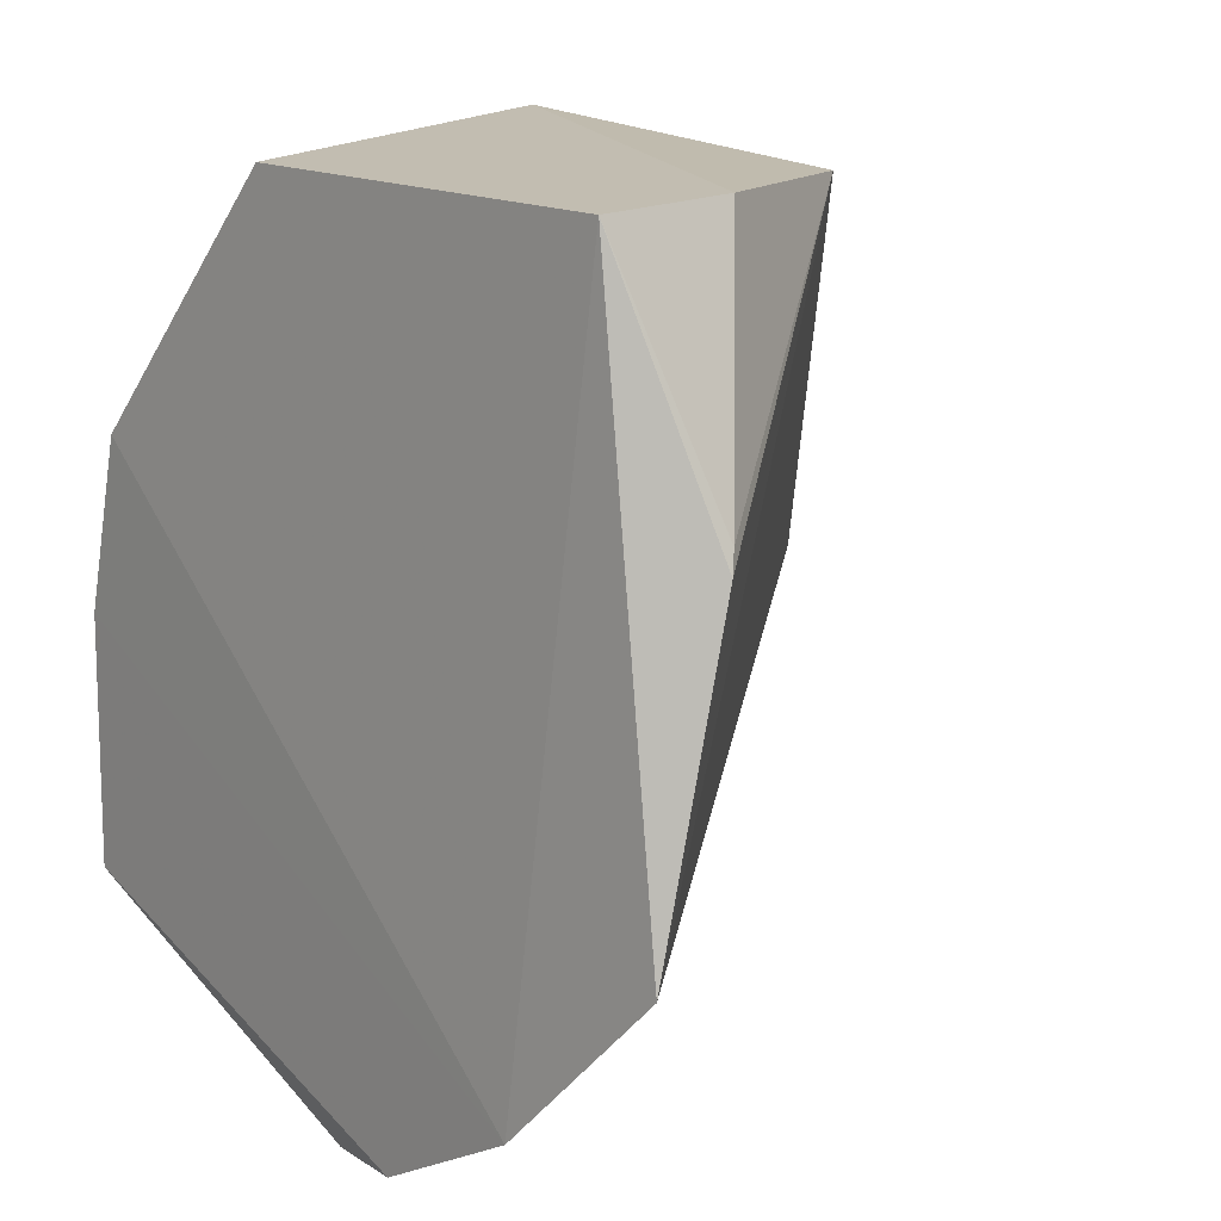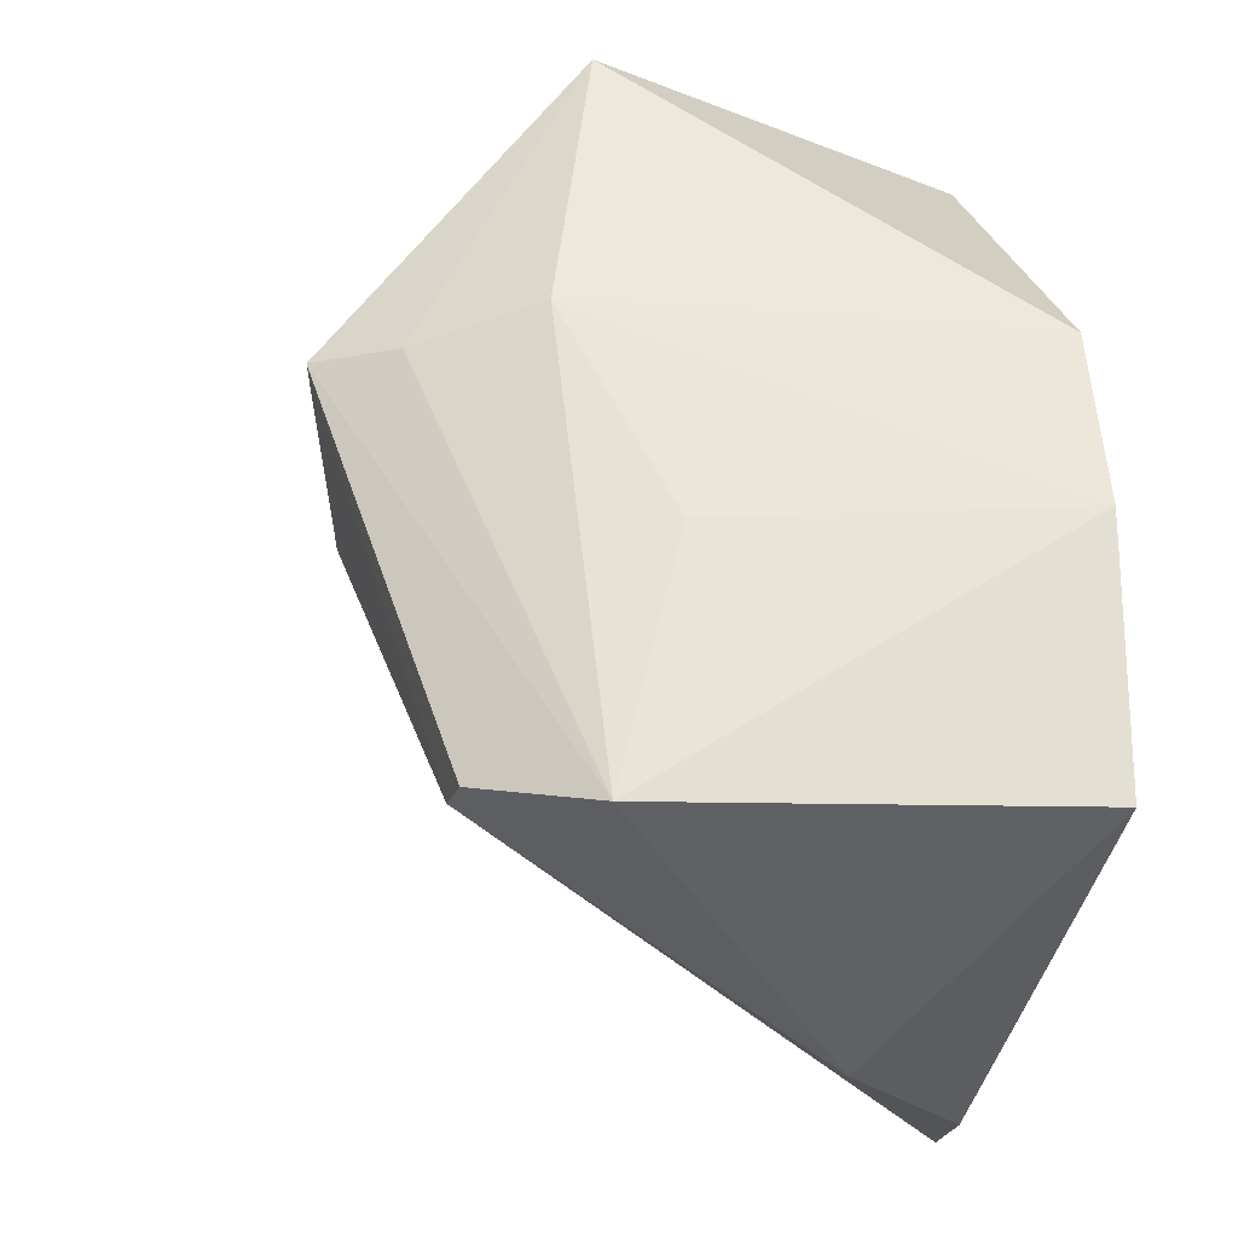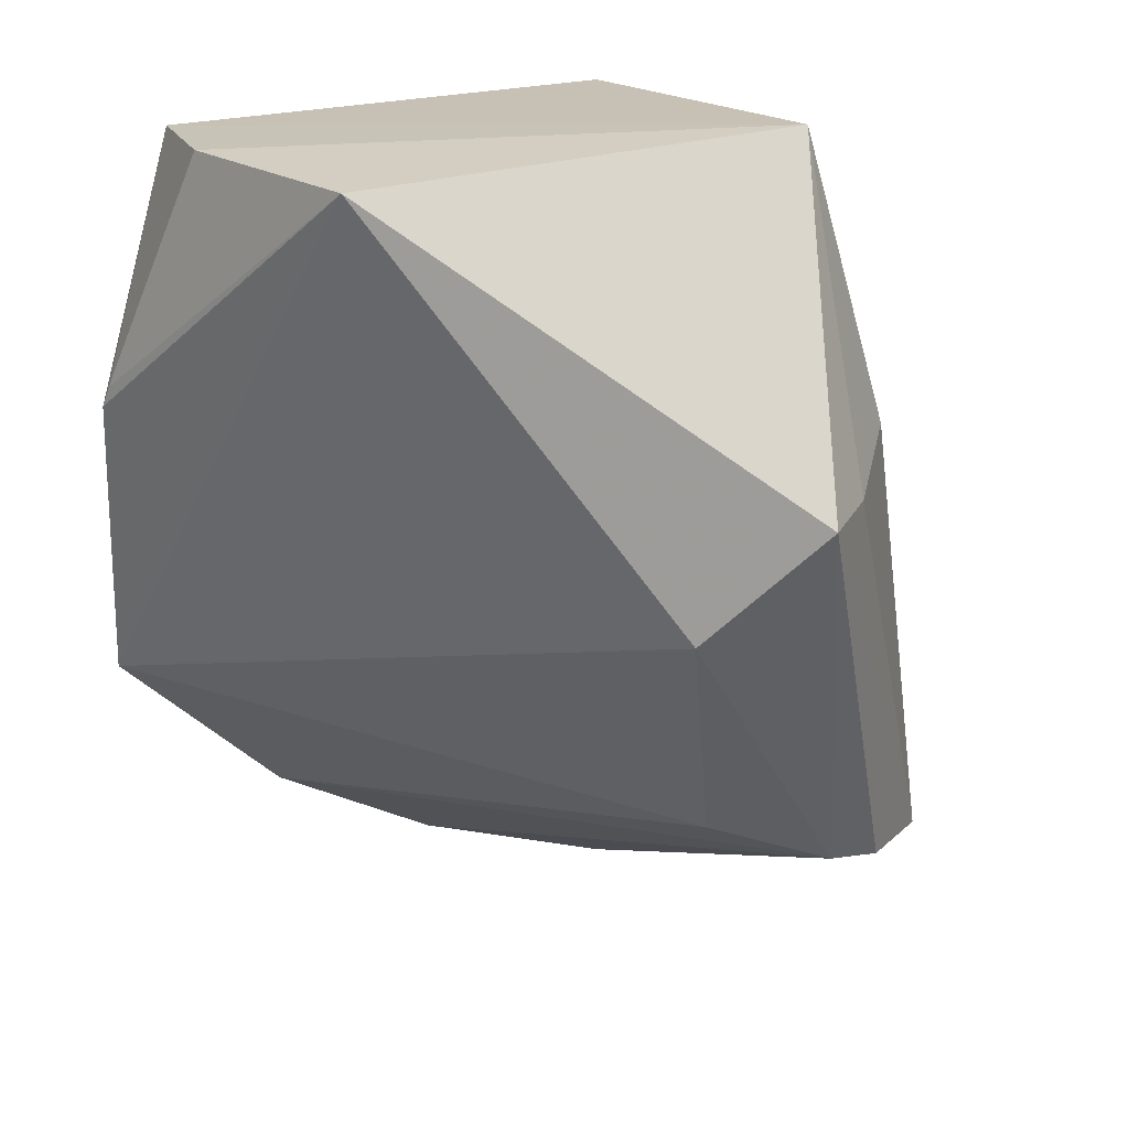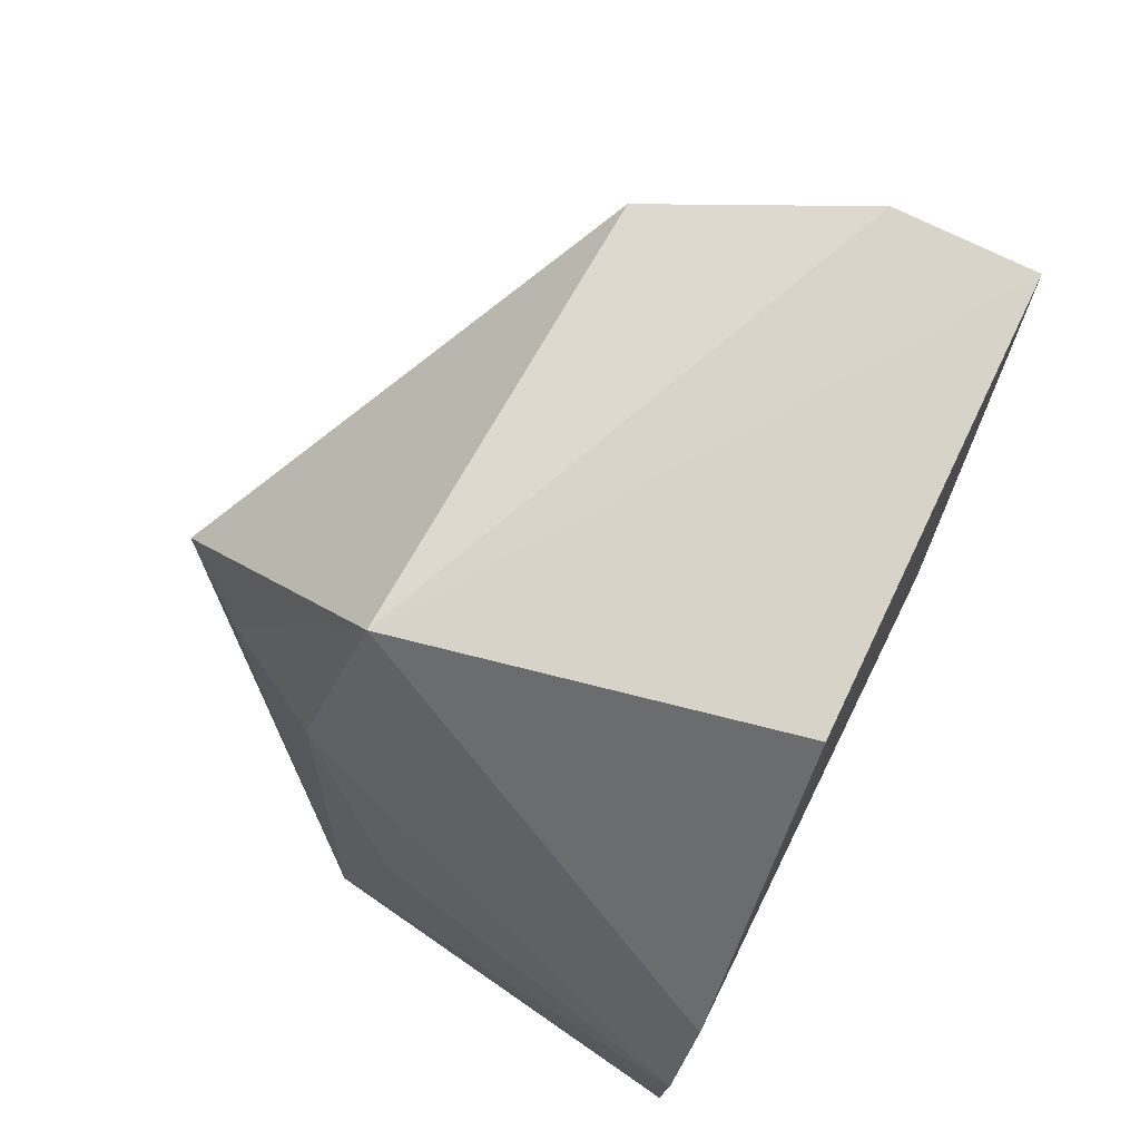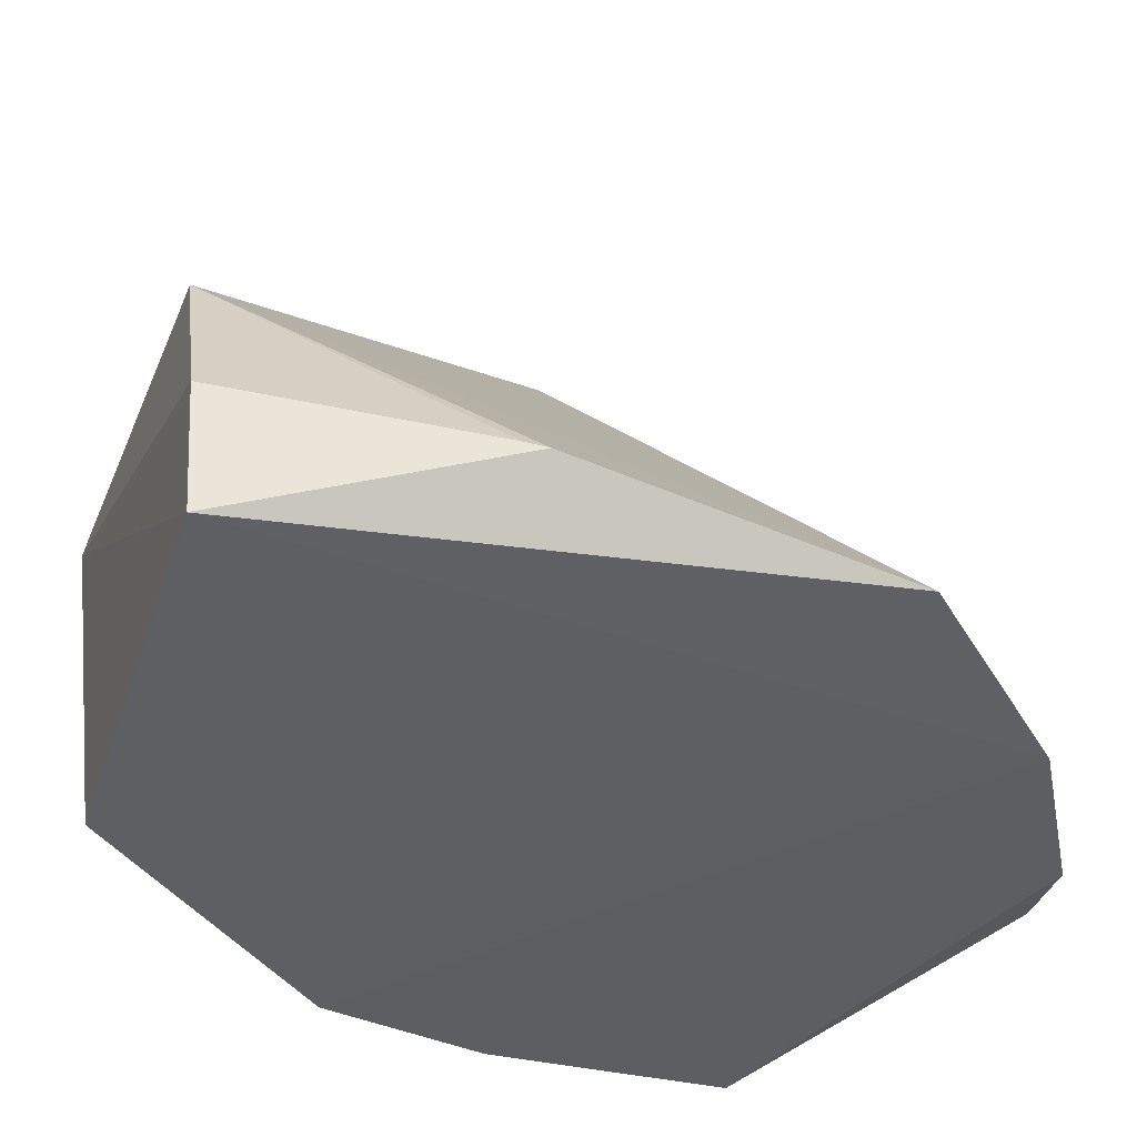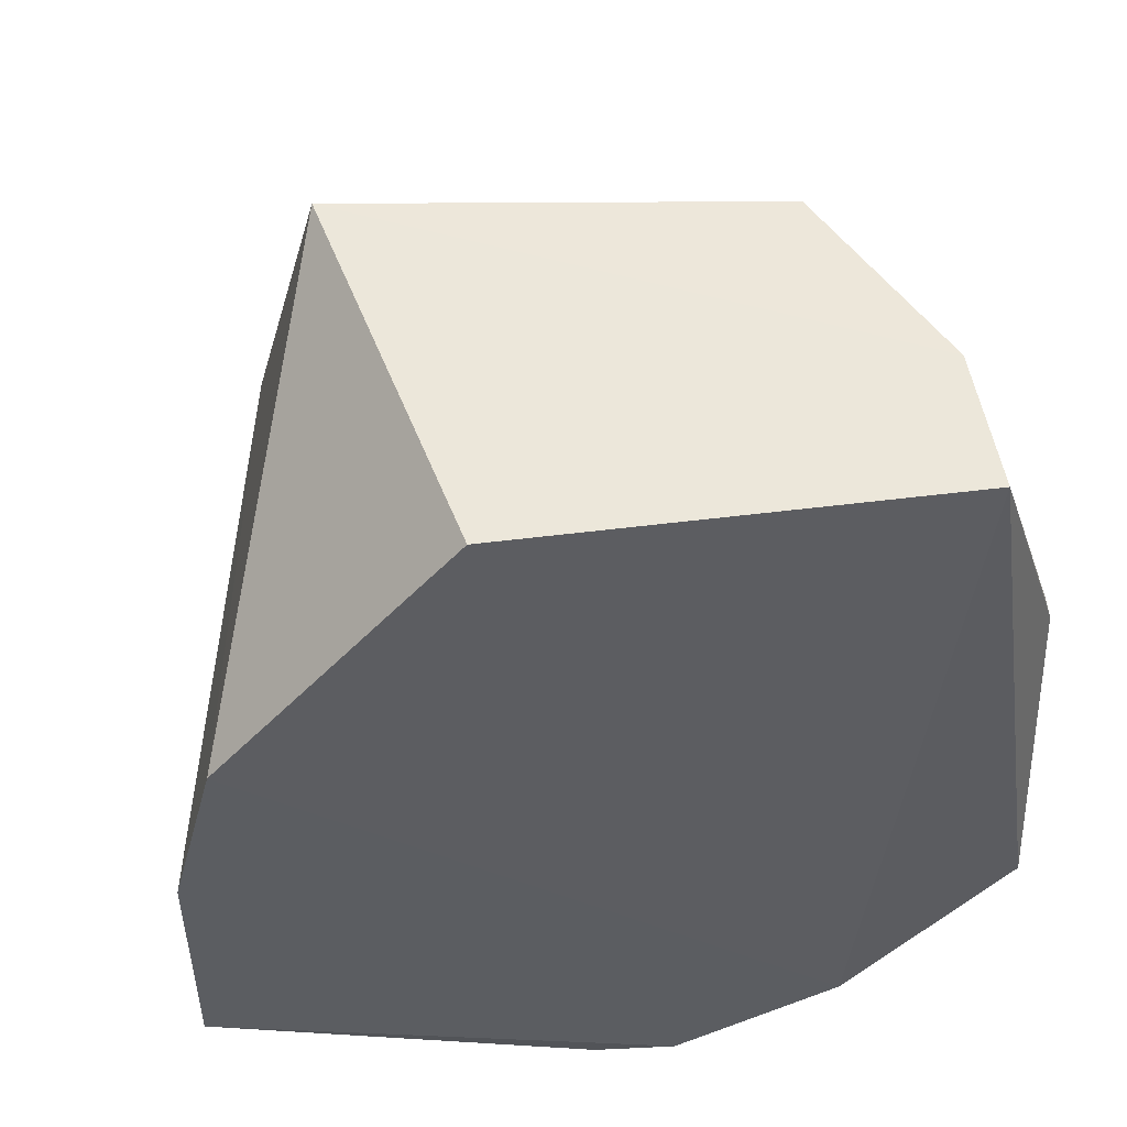
<metadata>
{"format":"obj","ext":"obj","renderer":"f3d","projection":"perspective","resolution":1024,"background":"white","views":[{"elev":12.7,"azim":-131.1,"up":"+Y"},{"elev":-21.9,"azim":74.2,"up":"+Y"},{"elev":23.1,"azim":-17.7,"up":"+Y"},{"elev":77.0,"azim":115.2,"up":"+Y"},{"elev":-39.9,"azim":-105.7,"up":"+Z"},{"elev":51.7,"azim":170.3,"up":"+Y"}]}
</metadata>
<code>
v 0.03884 0.1014 0.09369
v 0.04918 0.07832 0.08219
v 0.05016 0.1019 0.06079
v 0.01359 0.1151 0.06114
v 0.009126 0.08374 0.06034
v 0.04186 0.1177 0.08116
v 0.042 0.08003 0.08745
v 0.01876 0.1157 0.07948
v 0.0527 0.07886 0.06093
v 0.01826 0.07481 0.05976
v 0.03756 0.1159 0.06129
v 0.04526 0.1028 0.08395
v 0.04459 0.07993 0.08746
v 0.03287 0.095 0.09092
v 0.008811 0.1008 0.06406
v 0.01373 0.1156 0.06865
v 0.05259 0.09244 0.06087
v 0.03171 0.07011 0.06065
v 0.03633 0.08101 0.08393
v 0.04181 0.1012 0.08986
v 0.009137 0.102 0.06443
v 0.0486 0.0914 0.07884
v 0.02726 0.07022 0.06007
v 0.03568 0.07106 0.06748
f 8 1 6
f 10 5 4
f 10 4 3
f 11 6 3
f 11 3 4
f 11 4 6
f 12 3 6
f 13 2 1
f 13 1 7
f 14 7 1
f 14 8 5
f 14 1 8
f 15 4 5
f 15 5 8
f 16 8 6
f 16 6 4
f 17 2 9
f 17 3 12
f 17 10 3
f 19 10 7
f 19 5 10
f 19 14 5
f 19 7 14
f 20 12 6
f 20 6 1
f 20 1 2
f 20 2 12
f 21 15 8
f 21 8 16
f 21 16 4
f 21 4 15
f 22 17 12
f 22 12 2
f 22 2 17
f 23 17 9
f 23 10 17
f 23 9 18
f 23 7 10
f 24 18 9
f 24 9 2
f 24 2 13
f 24 13 7
f 24 23 18
f 24 7 23

</code>
